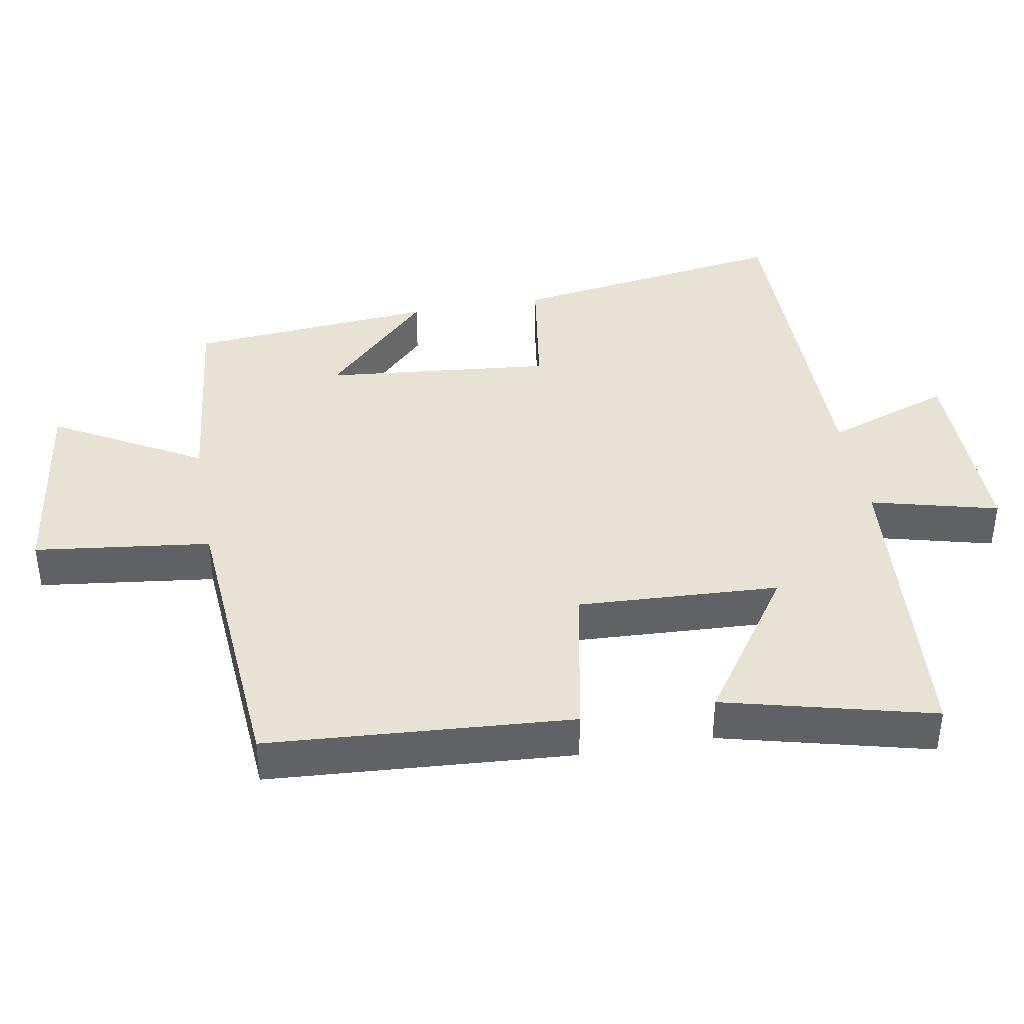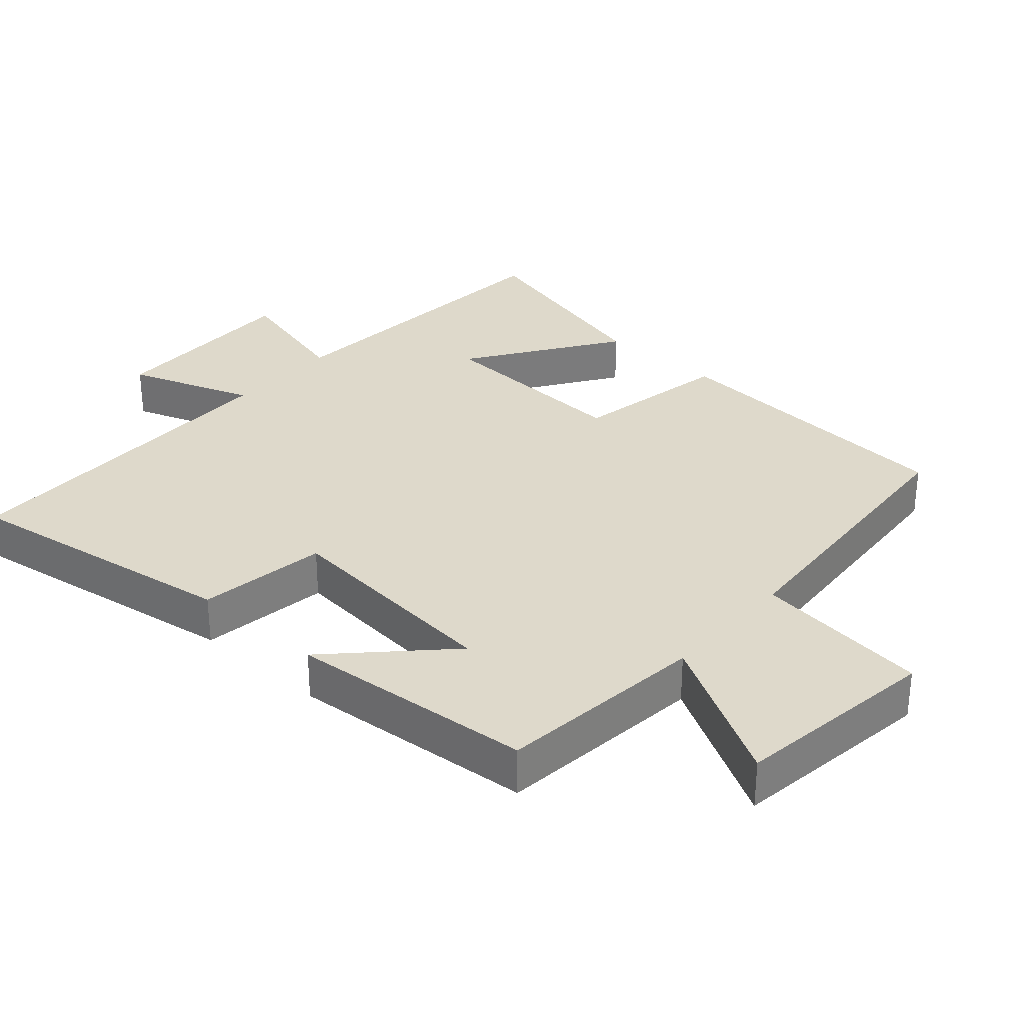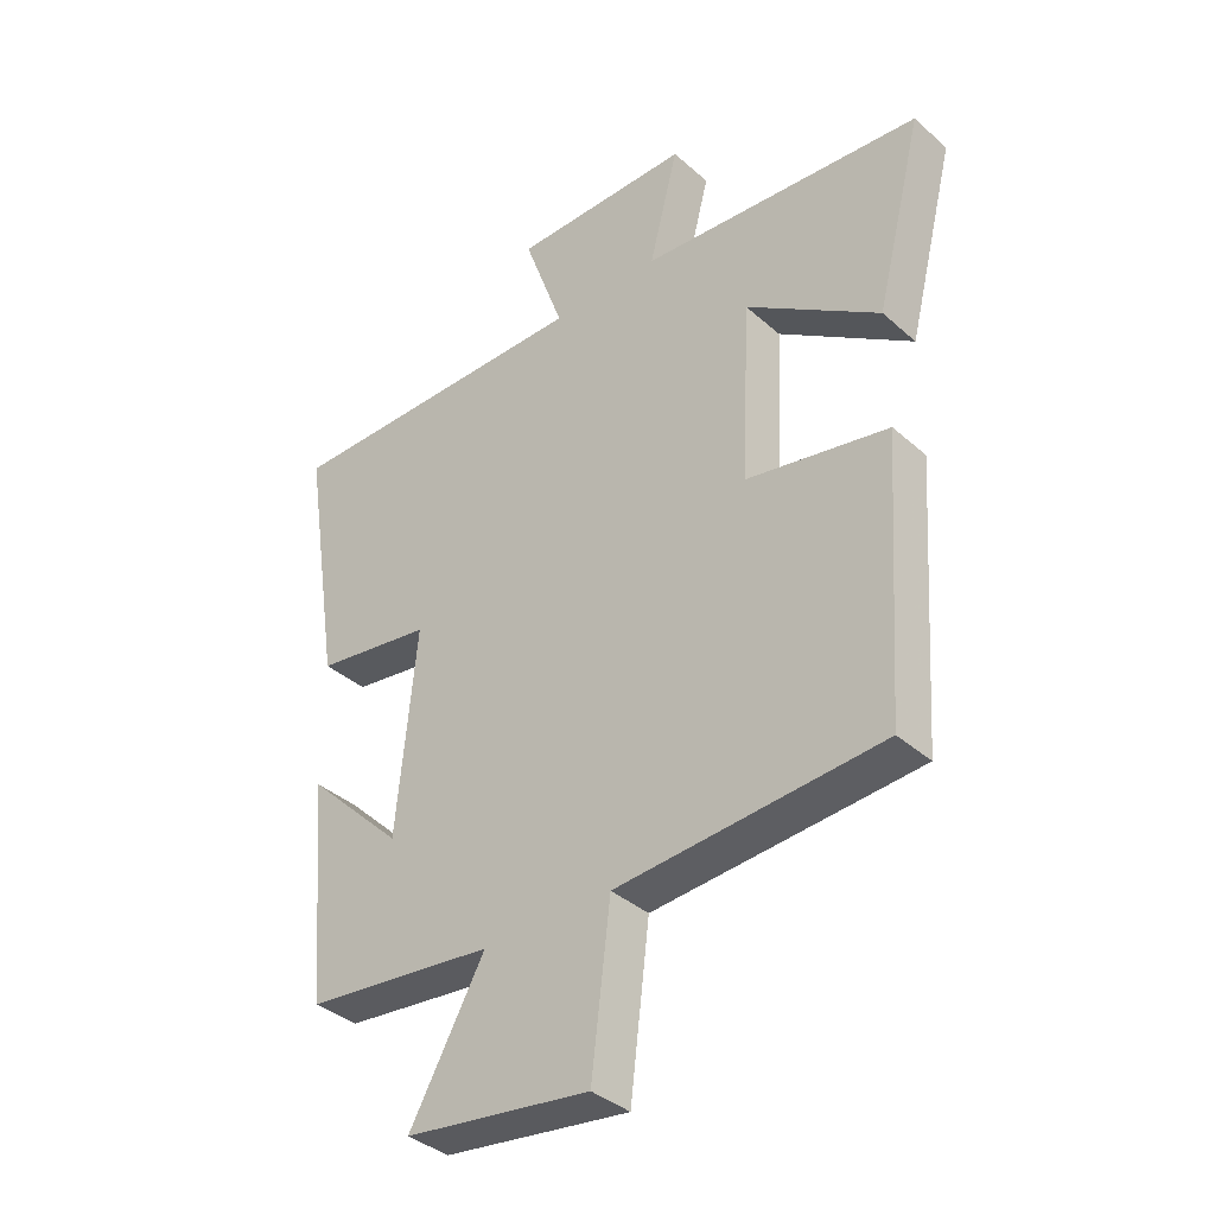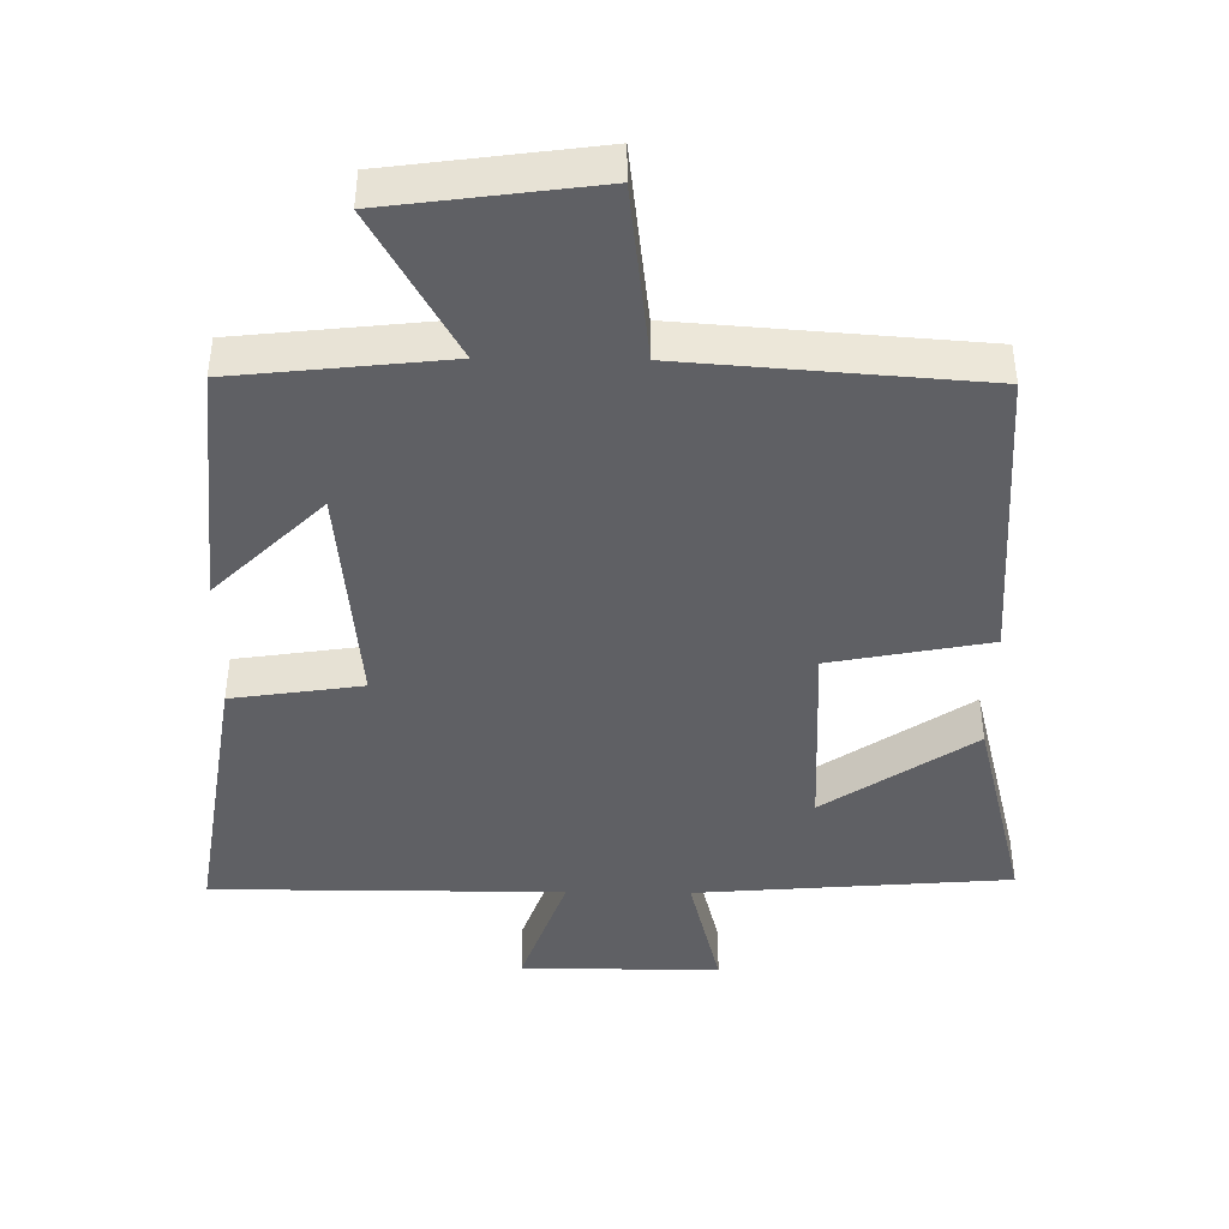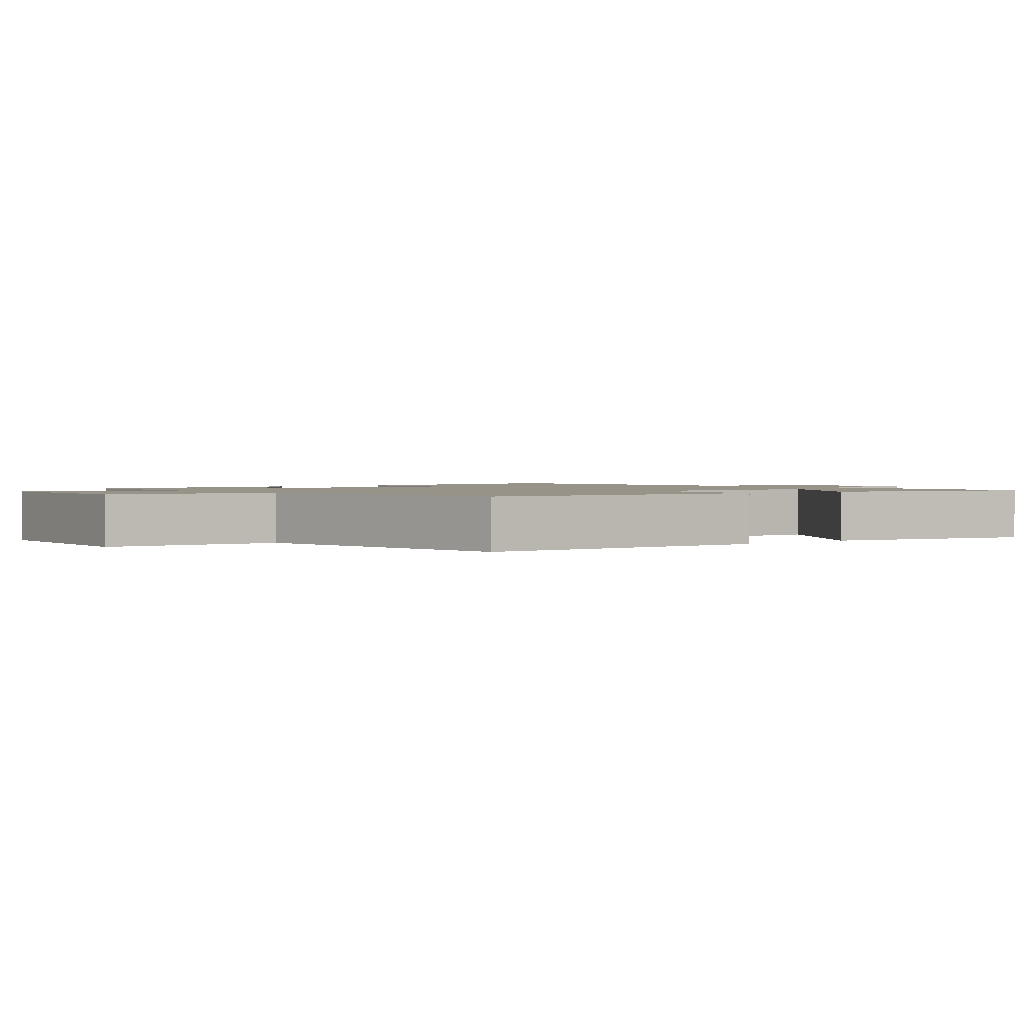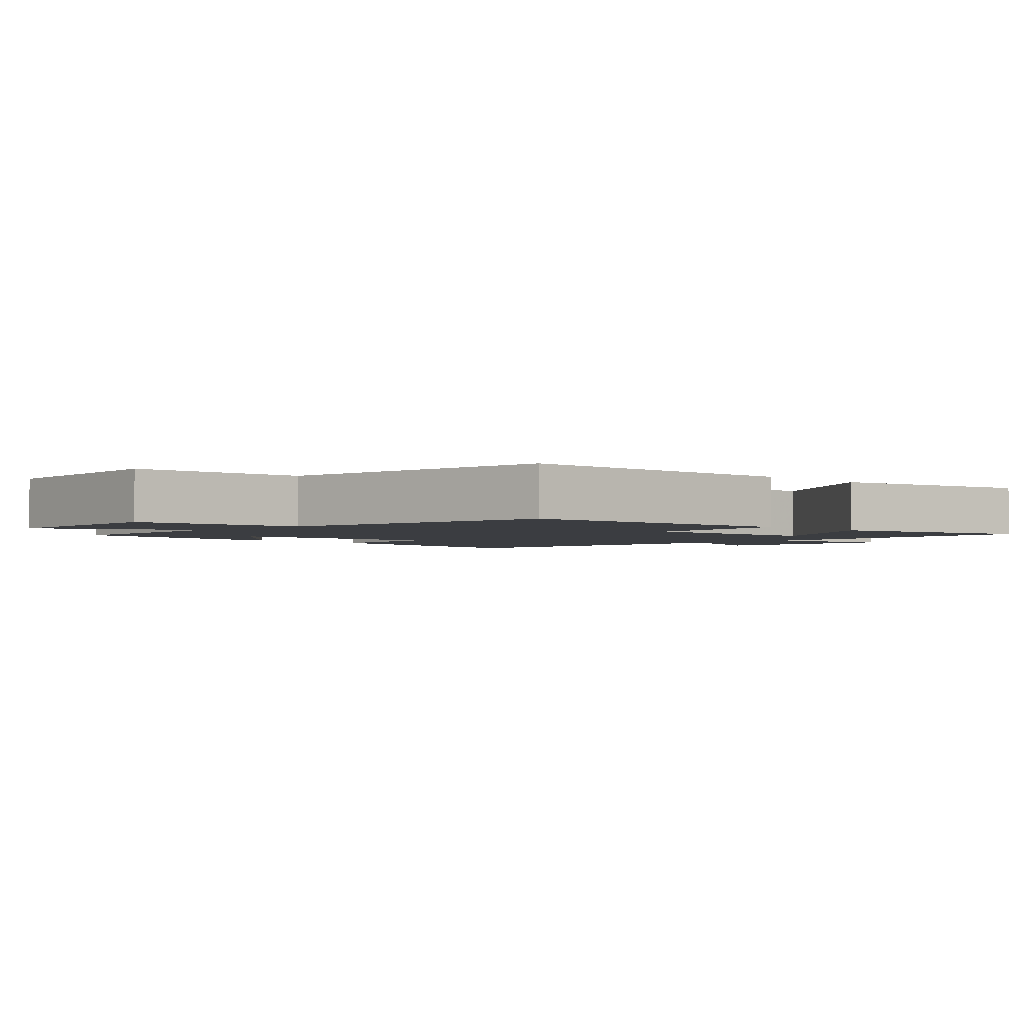
<metadata>
{"format":"obj","ext":"obj","renderer":"f3d","projection":"perspective","resolution":1024,"background":"white","views":[{"elev":39.8,"azim":-100.0,"up":"+Y"},{"elev":31.7,"azim":131.5,"up":"+Y"},{"elev":-37.2,"azim":-138.5,"up":"+Z"},{"elev":-43.3,"azim":179.3,"up":"+Y"},{"elev":1.4,"azim":-130.7,"up":"+Y"},{"elev":-2.4,"azim":-136.1,"up":"+Y"}]}
</metadata>
<code>
v -0.47 0.07 -0.468
v -0.5 0.07 -0.028
v -0.271 0.07 0.016
v -0.285 0.07 0.308
v -0.5 0.07 0.162
v -0.576 0.07 0.464
v -0.121 0.07 0.5
v -0.168 0.07 0.684
v 0.12 0.07 0.682
v 0.055 0.07 0.5
v 0.562 0.07 0.5
v 0.5 0.07 0.094
v 0.312 0.07 0.066
v 0.344 0.07 -0.264
v 0.5 0.07 -0.11
v 0.47 0.07 -0.467
v 0.165 0.07 -0.5
v 0.286 0.07 -0.715
v -0.012 0.07 -0.755
v -0.043 0.07 -0.5
v -0.47 0 -0.468
v -0.5 0 -0.028
v -0.271 0 0.016
v -0.285 0 0.308
v -0.5 0 0.162
v -0.576 0 0.464
v -0.121 0 0.5
v -0.168 0 0.684
v 0.12 0 0.682
v 0.055 0 0.5
v 0.562 0 0.5
v 0.5 0 0.094
v 0.312 0 0.066
v 0.344 0 -0.264
v 0.5 0 -0.11
v 0.47 0 -0.467
v 0.165 0 -0.5
v 0.286 0 -0.715
v -0.012 0 -0.755
v -0.043 0 -0.5
f 17 18 19 20
f 1 2 3
f 20 1 3
f 17 20 3
f 14 15 16 17
f 17 3 4
f 14 17 4
f 13 14 4
f 12 13 4
f 11 12 4
f 10 11 4
f 7 8 9 10
f 7 10 4
f 4 5 6 7
f 40 39 38 37
f 23 22 21
f 23 21 40
f 23 40 37
f 37 36 35 34
f 24 23 37
f 24 37 34
f 24 34 33
f 24 33 32
f 24 32 31
f 24 31 30
f 30 29 28 27
f 24 30 27
f 27 26 25 24
f 1 21 22 2
f 2 22 23 3
f 3 23 24 4
f 4 24 25 5
f 5 25 26 6
f 6 26 27 7
f 7 27 28 8
f 8 28 29 9
f 9 29 30 10
f 10 30 31 11
f 11 31 32 12
f 12 32 33 13
f 13 33 34 14
f 14 34 35 15
f 15 35 36 16
f 16 36 37 17
f 17 37 38 18
f 18 38 39 19
f 19 39 40 20
f 20 40 21 1

</code>
